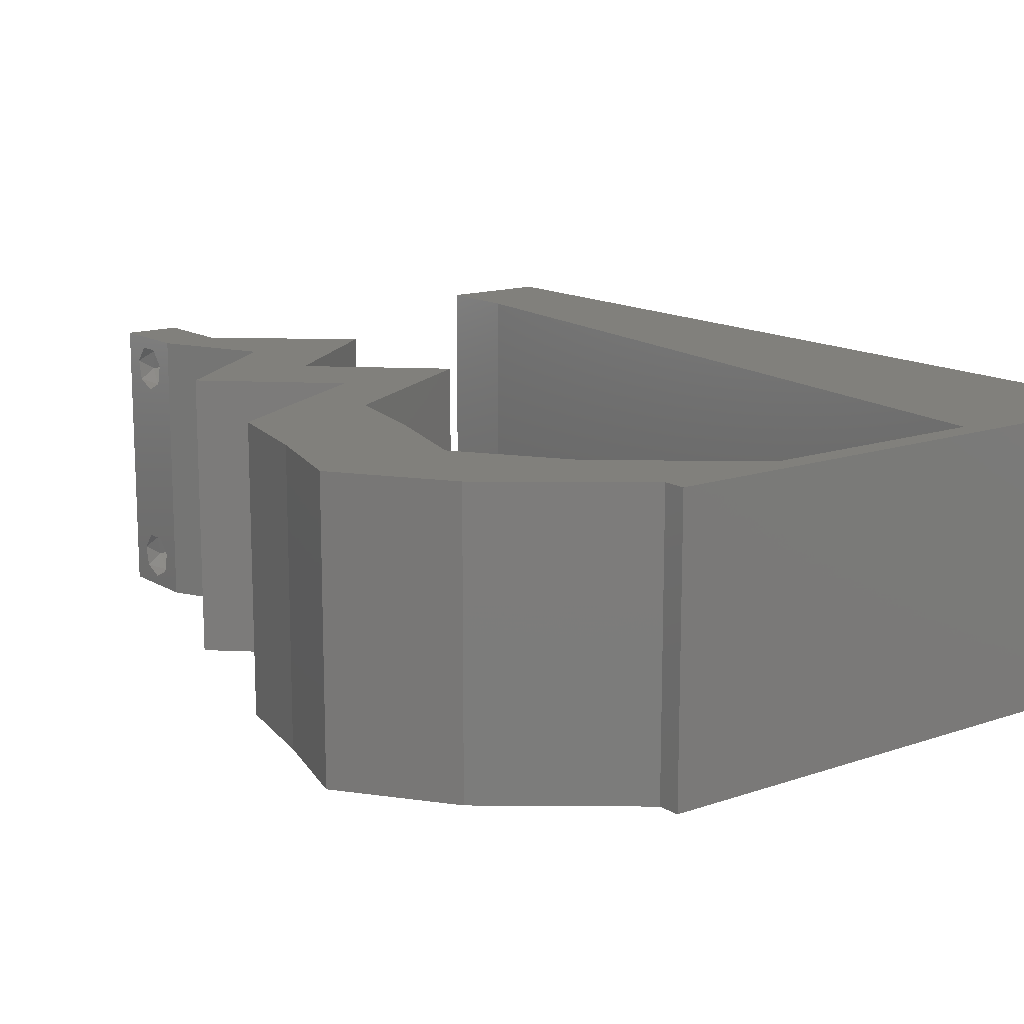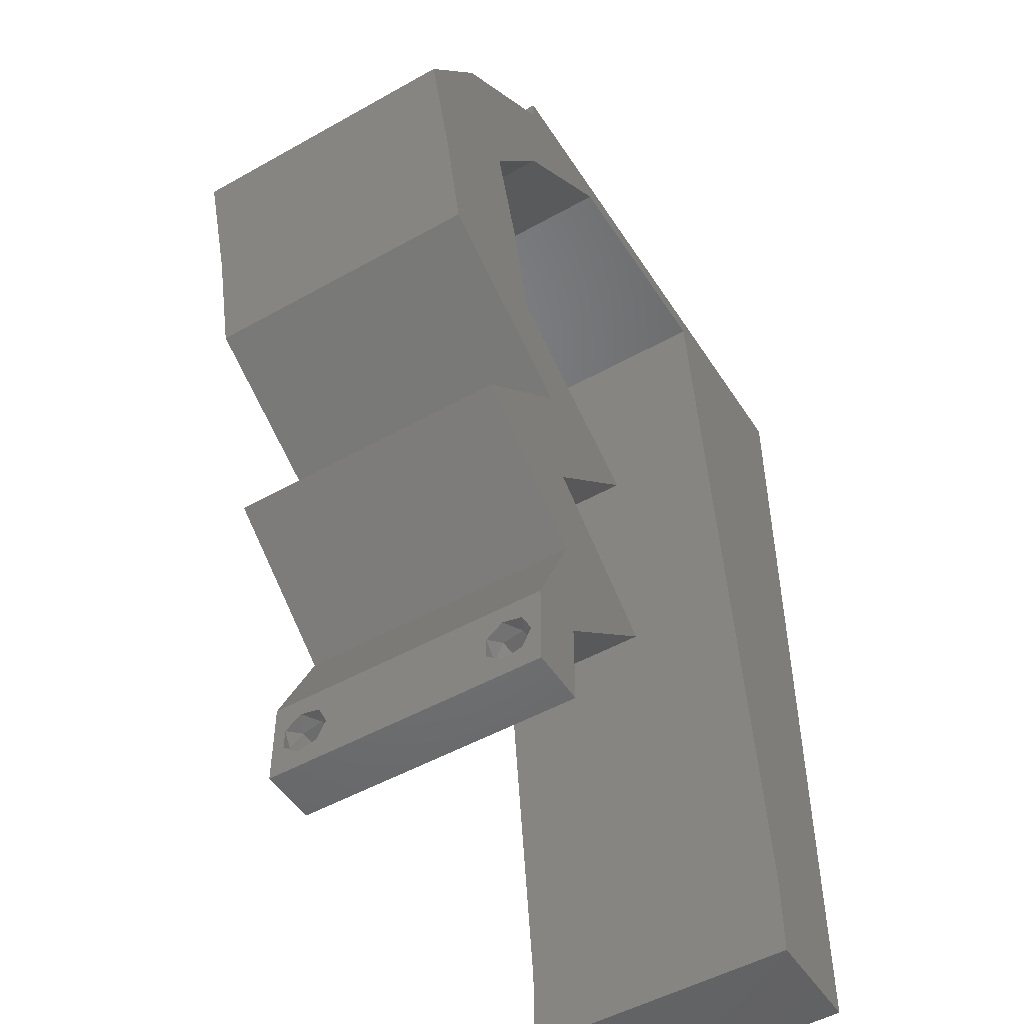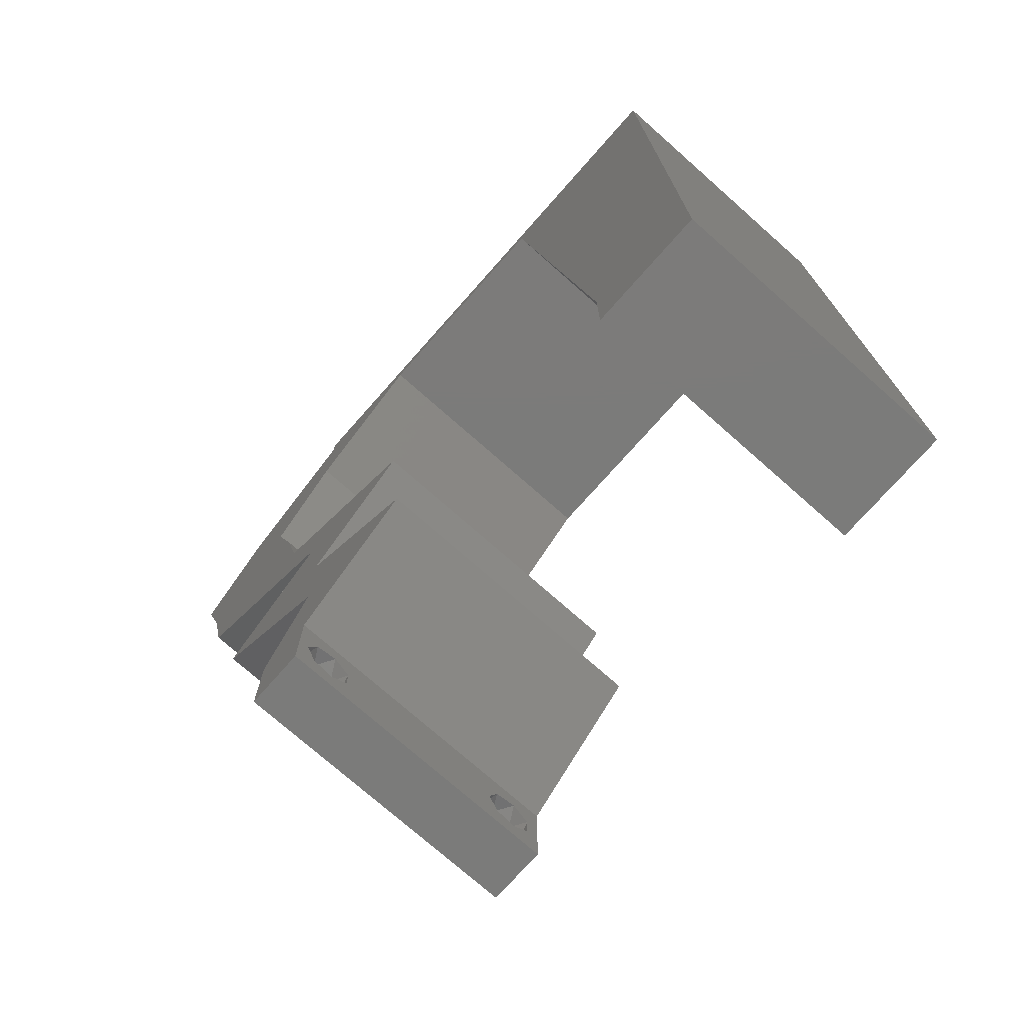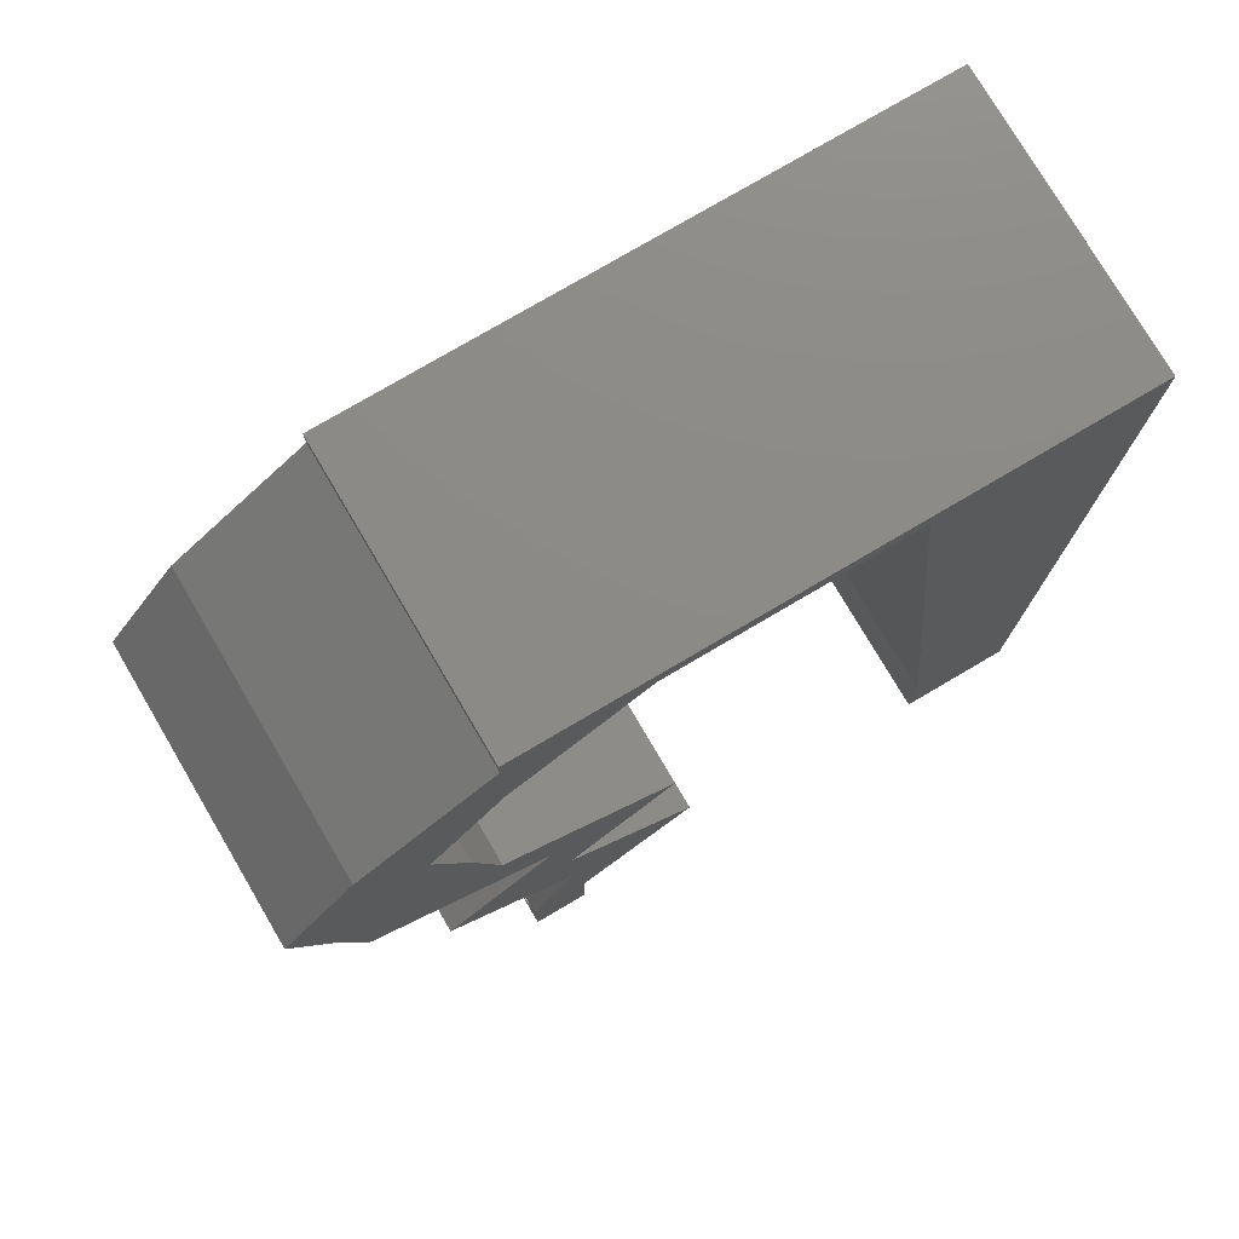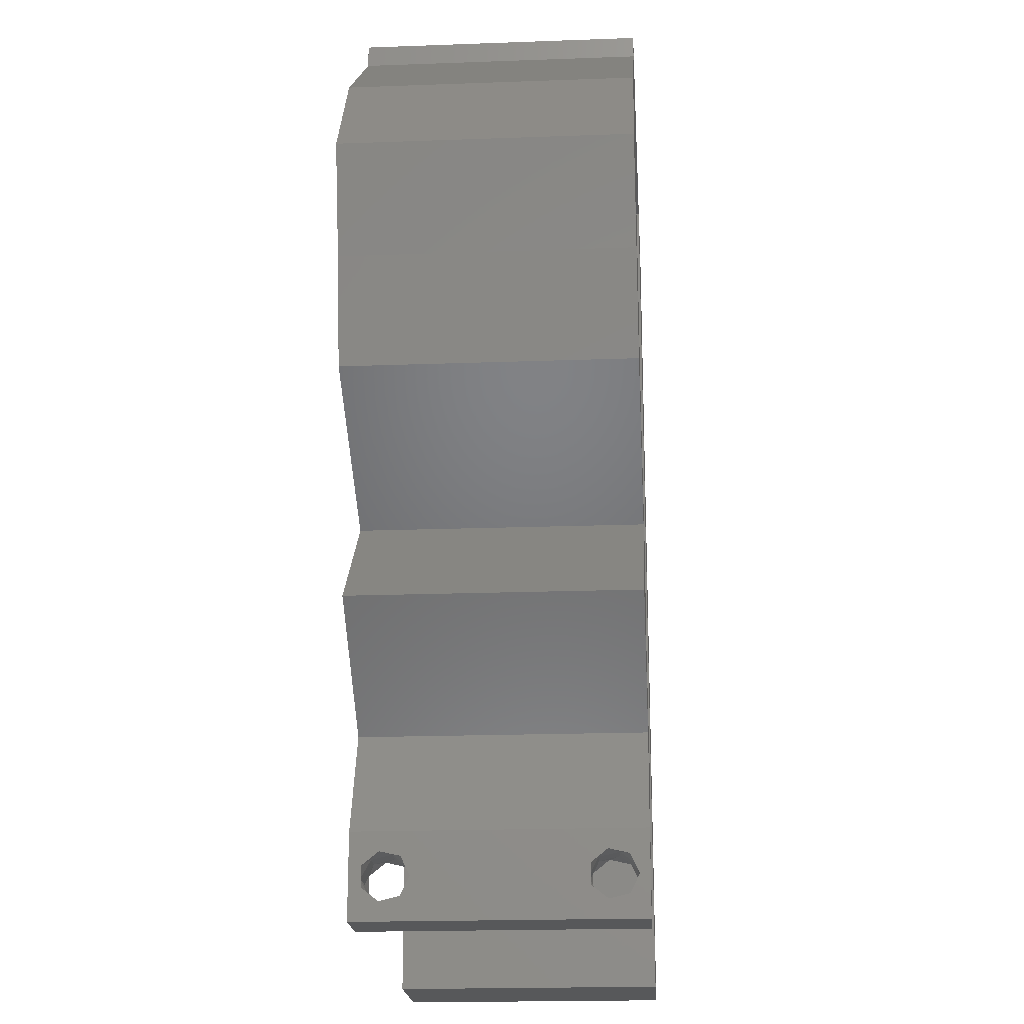
<metadata>
{"format":"stl","ext":"stl","renderer":"f3d","projection":"perspective","resolution":1024,"background":"white","views":[{"elev":14.1,"azim":142.6,"up":"+Z"},{"elev":-50.2,"azim":121.7,"up":"+Y"},{"elev":-74.4,"azim":-131.5,"up":"+Y"},{"elev":77.0,"azim":149.5,"up":"+Y"},{"elev":-19.8,"azim":93.9,"up":"+Y"}]}
</metadata>
<code>
# stl→obj: 246 verts, 496 faces
v 0.04 0 0.01
v 0.04 -0.006 0.01
v 0.04 -0.003738 0.003932
v 0.04 -0.003 0.0159
v 0.04 -0.001671 0.00134
v 0.04 0 0
v 0.04 -0.001343 0.002778
v 0.04 -0.004657 0.002778
v 0.04 -0.006 0
v 0.04 -0.004329 0.00134
v 0.04 -0.003 0.0007
v 0.04 -0.002262 0.01913
v 0.04 -0.001343 0.01798
v 0.04 0 0.02
v 0.04 -0.004657 0.01798
v 0.04 -0.003738 0.01913
v 0.04 -0.006 0.02
v 0.04 -0.001671 0.01654
v 0.04 -0.004329 0.01654
v 0.04 -0.002262 0.003932
v 0.036 -0.006 0.01
v 0.036 0 0.01
v 0.036 -0.003738 0.003932
v 0.036 -0.003 0.0159
v 0.036 -0.004329 0.00134
v 0.036 -0.006 0
v 0.036 -0.004657 0.002778
v 0.036 -0.001343 0.002778
v 0.036 0 0
v 0.036 -0.001671 0.00134
v 0.036 -0.003 0.0007
v 0.036 0 0.02
v 0.036 -0.001343 0.01798
v 0.036 -0.002262 0.01913
v 0.036 -0.003738 0.01913
v 0.036 -0.004657 0.01798
v 0.036 -0.006 0.02
v 0.036 -0.004329 0.01654
v 0.036 -0.001671 0.01654
v 0.036 -0.002262 0.003932
v 0.05211 0.03651 0.02
v 0.04294 0.03651 0.02
v 0.0462 0.03139 0.02
v 0.04516 0.04381 0.02
v 0.05432 0.04381 0.02
v 0 -0.006 0.02
v 0.008 -0.006 0.02
v 0.004 -0.003 0.02
v 0.008 0 0.02
v 0 0 0.02
v 0.004235 0.005943 0.02
v 0.05042 0.0292 0.02
v 0.04007 0.05111 0.02
v 0.04924 0.05111 0.02
v 0.01 0.06 0.02
v 0 0.06 0.02
v 0.004843 0.05571 0.02
v 0.04126 0.0292 0.02
v 0 0.024 0.02
v 0 0.012 0.02
v 0.00487 0.018 0.02
v 0.04426 0.02555 0.02
v 0.009318 0.01168 0.02
v 0.01064 0.02336 0.02
v 0.008771 0.05218 0.02
v 0 0.048 0.02
v 0.006461 0.04158 0.02
v 0.01459 0.05841 0.02
v 0.01327 0.04673 0.02
v 0.038 -0.003 0.02
v 0 0.036 0.02
v 0.005687 0.02984 0.02
v 0.01196 0.03505 0.02
v 0.02 0.06 0.02
v 0.02271 0.05841 0.02
v 0.03 0.06 0.02
v 0.03084 0.05841 0.02
v 0.04 0.05841 0.02
v 0.04 0.06 0.02
v 0.04591 0.0146 0.02
v 0.0381 0.0219 0.02
v 0.03675 0.0146 0.02
v 0.02893 0.0219 0.02
v 0.0351 0.02555 0.02
v 0.03659 0.007301 0.02
v 0.02743 0.007301 0.02
v 0 -0.006 0.01
v 0 -0.003 0.015
v 0 0 0.01
v 0 -0.006 0
v 0 -0.003 0.005
v 0 0 0
v 0.004 -0.006 0.015
v 0.008 -0.006 0.01
v 0.004 -0.006 0.005
v 0.008 -0.006 0
v 0 0.06 0
v 0 0.051 0.0086
v 0 0.06 0.01
v 0 0.009 0.0114
v 0 0.048 0
v 0 0.0415 0.009767
v 0 0.03 0.01
v 0 0.036 0
v 0 0.024 0
v 0 0.0185 0.01023
v 0 0.012 0
v 0 0.005337 0.005128
v 0 0.05466 0.01487
v 0.05211 0.03651 0
v 0.0462 0.03139 0
v 0.04294 0.03651 0
v 0.04516 0.04381 0
v 0.05432 0.04381 0
v 0.004 -0.003 0
v 0.008 0 0
v 0.004235 0.005943 0
v 0.05042 0.0292 0
v 0.04007 0.05111 0
v 0.04924 0.05111 0
v 0.01 0.06 0
v 0.004843 0.05571 0
v 0.04126 0.0292 0
v 0.00487 0.018 0
v 0.04426 0.02555 0
v 0.009318 0.01168 0
v 0.01064 0.02336 0
v 0.008771 0.05218 0
v 0.006461 0.04158 0
v 0.01459 0.05841 0
v 0.01327 0.04673 0
v 0.038 -0.003 0
v 0.005687 0.02984 0
v 0.01196 0.03505 0
v 0.04 0.05841 0
v 0.02 0.06 0
v 0.02271 0.05841 0
v 0.03 0.06 0
v 0.03084 0.05841 0
v 0.04 0.06 0
v 0.04591 0.0146 0
v 0.03675 0.0146 0
v 0.0381 0.0219 0
v 0.02893 0.0219 0
v 0.0351 0.02555 0
v 0.03659 0.007301 0
v 0.02743 0.007301 0
v 0.008 0 0.01
v 0.008 -0.003 0.015
v 0.008 -0.003 0.005
v 0.015 0.06 0.00866
v 0.025 0.06 0.01134
v 0.006575 0.06 0.01266
v 0.03343 0.06 0.007337
v 0.04 0.06 0.01
v 0.0342 0.06 0.01422
v 0.005798 0.06 0.00578
v 0.04 0.05841 0.01
v 0.04462 0.05476 0.005916
v 0.04462 0.05476 0.01398
v 0.04924 0.05111 0.01
v 0.05178 0.04746 0.015
v 0.05432 0.04381 0.01
v 0.05178 0.04746 0.005
v 0.05321 0.04016 0.015
v 0.05211 0.03651 0.01
v 0.05321 0.04016 0.005
v 0.05127 0.03286 0.015
v 0.05042 0.0292 0.01
v 0.05127 0.03286 0.005
v 0.04414 0.02548 0.007547
v 0.0381 0.0219 0.01
v 0.04611 0.02665 0.01473
v 0.04187 0.02414 0.01461
v 0.04201 0.01825 0.005494
v 0.04201 0.01825 0.01448
v 0.04591 0.0146 0.01
v 0.04125 0.01095 0.005916
v 0.04125 0.01095 0.01398
v 0.03659 0.007301 0.01
v 0.0383 0.003651 0.015
v 0.0383 0.003651 0.005
v 0.03171 0.003651 0.005676
v 0.03171 0.003651 0.01427
v 0.02743 0.007301 0.01
v 0.03209 0.01095 0.005916
v 0.03209 0.01095 0.01398
v 0.03675 0.0146 0.01
v 0.03284 0.01825 0.005494
v 0.03284 0.01825 0.01448
v 0.02893 0.0219 0.01
v 0.03522 0.02563 0.007547
v 0.04126 0.0292 0.01
v 0.03325 0.02446 0.01473
v 0.03749 0.02697 0.01461
v 0.0421 0.03286 0.015
v 0.04294 0.03651 0.01
v 0.0421 0.03286 0.005
v 0.04405 0.04016 0.015
v 0.04516 0.04381 0.01
v 0.04405 0.04016 0.005
v 0.04261 0.04746 0.015
v 0.04007 0.05111 0.01
v 0.04261 0.04746 0.005
v 0.03545 0.05476 0.005916
v 0.03545 0.05476 0.01398
v 0.03084 0.05841 0.01
v 0.02225 0.05841 0.007925
v 0.01459 0.05841 0.01
v 0.01986 0.05841 0.01436
v 0.0253 0.05841 0.01446
v 0.008989 0.008761 0.01154
v 0.0136 0.04965 0.008455
v 0.01003 0.01801 0.01026
v 0.0113 0.0292 0.01
v 0.01256 0.0404 0.009743
v 0.0375 -0.003738 0.01607
v 0.0385 -0.002262 0.01607
v 0.03888 -0.003738 0.01607
v 0.03712 -0.002262 0.01607
v 0.03873 -0.001671 0.01866
v 0.03727 -0.001343 0.01722
v 0.03875 -0.001343 0.01722
v 0.03725 -0.001671 0.01866
v 0.03873 -0.004657 0.01722
v 0.03727 -0.004329 0.01866
v 0.03875 -0.004329 0.01866
v 0.03725 -0.004657 0.01722
v 0.03802 -0.003011 0.0193
v 0.03687 -0.002995 0.0193
v 0.03916 -0.003 0.0193
v 0.03727 -0.002262 0.0008684
v 0.03873 -0.003738 0.0008684
v 0.03726 -0.003758 0.0008785
v 0.03874 -0.002242 0.0008785
v 0.03727 -0.001671 0.00346
v 0.03873 -0.003 0.0041
v 0.03725 -0.003 0.0041
v 0.03873 -0.001343 0.002022
v 0.03725 -0.001343 0.002022
v 0.03875 -0.001671 0.00346
v 0.03727 -0.004657 0.002022
v 0.03875 -0.004657 0.002022
v 0.03798 -0.004322 0.003468
v 0.03913 -0.004332 0.003456
v 0.03684 -0.004329 0.00346
f 1 2 3
f 1 4 2
f 5 6 7
f 8 9 10
f 11 6 5
f 10 9 11
f 12 13 14
f 15 16 17
f 16 14 17
f 12 14 16
f 9 6 11
f 8 2 9
f 14 18 1
f 13 18 14
f 17 2 19
f 19 15 17
f 6 1 7
f 1 18 4
f 2 4 19
f 20 1 3
f 7 1 20
f 3 2 8
f 21 22 23
f 24 22 21
f 25 26 27
f 28 29 30
f 25 31 26
f 29 31 30
f 32 33 34
f 35 36 37
f 37 32 35
f 37 36 38
f 35 32 34
f 29 26 31
f 28 22 29
f 37 38 21
f 32 22 39
f 39 33 32
f 26 21 27
f 21 38 24
f 39 22 24
f 27 21 23
f 23 22 40
f 40 22 28
f 41 42 43
f 44 42 41
f 45 44 41
f 46 47 48
f 49 50 48
f 50 49 51
f 52 41 43
f 53 44 54
f 55 56 57
f 54 44 45
f 42 58 43
f 59 60 61
f 62 52 43
f 63 64 61
f 65 66 67
f 56 66 57
f 68 55 65
f 69 65 67
f 66 65 57
f 63 60 51
f 37 17 70
f 71 59 72
f 64 73 72
f 47 49 48
f 50 46 48
f 58 62 43
f 64 59 61
f 60 63 61
f 72 73 67
f 66 71 67
f 71 72 67
f 73 69 67
f 59 64 72
f 65 55 57
f 14 32 70
f 60 50 51
f 17 14 70
f 32 37 70
f 68 74 55
f 74 68 75
f 69 68 65
f 49 63 51
f 76 74 75
f 77 78 79
f 76 77 79
f 78 53 54
f 77 53 78
f 80 81 82
f 82 81 83
f 81 84 83
f 81 62 58
f 84 81 58
f 85 80 82
f 14 85 32
f 32 85 86
f 86 85 82
f 77 76 75
f 87 88 89
f 50 88 46
f 90 91 92
f 89 91 87
f 46 88 87
f 89 88 50
f 87 91 90
f 92 91 89
f 47 93 94
f 87 93 46
f 90 95 87
f 94 95 96
f 46 93 47
f 94 93 87
f 96 95 90
f 87 95 94
f 97 98 99
f 50 100 89
f 101 98 97
f 60 100 50
f 102 103 71
f 104 103 102
f 104 102 101
f 71 103 59
f 105 103 104
f 59 106 60
f 59 103 106
f 66 102 71
f 107 106 105
f 106 103 105
f 92 108 107
f 56 109 66
f 66 98 102
f 107 100 106
f 66 109 98
f 107 108 100
f 106 100 60
f 102 98 101
f 99 109 56
f 89 108 92
f 100 108 89
f 98 109 99
f 110 111 112
f 113 110 112
f 114 110 113
f 90 115 96
f 116 115 92
f 92 117 116
f 118 111 110
f 119 120 113
f 121 122 97
f 120 114 113
f 112 111 123
f 105 124 107
f 125 111 118
f 126 124 127
f 128 129 101
f 97 122 101
f 130 128 121
f 131 129 128
f 101 122 128
f 126 117 107
f 26 132 9
f 104 133 105
f 127 133 134
f 96 115 116
f 92 115 90
f 123 111 125
f 127 124 105
f 107 124 126
f 133 129 134
f 101 129 104
f 104 129 133
f 134 129 131
f 105 133 127
f 128 122 121
f 6 132 29
f 107 117 92
f 119 135 120
f 9 132 6
f 29 132 26
f 130 121 136
f 130 136 137
f 131 128 130
f 116 117 126
f 136 138 137
f 139 140 135
f 139 138 140
f 139 135 119
f 141 142 143
f 142 144 143
f 144 145 143
f 123 125 143
f 143 145 123
f 146 142 141
f 6 29 146
f 29 147 146
f 147 142 146
f 137 138 139
f 148 149 94
f 47 149 49
f 116 150 96
f 94 150 148
f 49 149 148
f 94 149 47
f 96 150 94
f 148 150 116
f 74 151 55
f 136 152 138
f 74 152 151
f 151 152 136
f 151 153 55
f 152 154 138
f 76 152 74
f 121 151 136
f 138 154 140
f 140 154 155
f 56 153 99
f 55 153 56
f 76 156 152
f 121 157 151
f 152 156 154
f 151 157 153
f 79 156 76
f 155 156 79
f 97 157 121
f 99 157 97
f 154 156 155
f 153 157 99
f 155 79 78
f 158 155 78
f 135 140 155
f 135 155 158
f 135 159 120
f 54 160 78
f 78 160 158
f 161 160 54
f 160 159 158
f 161 159 160
f 158 159 135
f 120 159 161
f 54 162 161
f 163 162 45
f 161 164 120
f 114 164 163
f 161 162 163
f 45 162 54
f 120 164 114
f 163 164 161
f 45 165 163
f 166 165 41
f 163 167 114
f 110 167 166
f 163 165 166
f 41 165 45
f 114 167 110
f 166 167 163
f 41 168 166
f 169 168 52
f 118 170 169
f 166 170 110
f 166 168 169
f 52 168 41
f 110 170 118
f 169 170 166
f 118 171 125
f 125 171 143
f 143 171 172
f 169 171 118
f 52 173 169
f 172 174 81
f 62 173 52
f 81 174 62
f 173 174 171
f 62 174 173
f 173 171 169
f 171 174 172
f 143 175 141
f 80 176 81
f 81 176 172
f 177 176 80
f 176 175 172
f 177 175 176
f 141 175 177
f 172 175 143
f 141 178 146
f 85 179 80
f 180 179 85
f 80 179 177
f 179 178 177
f 180 178 179
f 177 178 141
f 146 178 180
f 85 181 180
f 1 181 14
f 6 182 1
f 180 182 146
f 14 181 85
f 180 181 1
f 146 182 6
f 1 182 180
f 2 17 37
f 21 2 37
f 26 9 2
f 26 2 21
f 29 183 147
f 86 184 32
f 32 184 22
f 185 184 86
f 184 183 22
f 185 183 184
f 22 183 29
f 147 183 185
f 147 186 142
f 82 187 86
f 86 187 185
f 188 187 82
f 187 186 185
f 188 186 187
f 142 186 188
f 185 186 147
f 142 189 144
f 83 190 82
f 82 190 188
f 191 190 83
f 191 189 190
f 190 189 188
f 188 189 142
f 144 189 191
f 144 192 145
f 145 192 123
f 191 192 144
f 123 192 193
f 83 194 191
f 193 195 58
f 84 194 83
f 58 195 84
f 194 195 192
f 84 195 194
f 194 192 191
f 192 195 193
f 58 196 193
f 197 196 42
f 193 198 123
f 112 198 197
f 42 196 58
f 193 196 197
f 197 198 193
f 123 198 112
f 42 199 197
f 200 199 44
f 197 201 112
f 113 201 200
f 197 199 200
f 44 199 42
f 112 201 113
f 200 201 197
f 44 202 200
f 203 202 53
f 119 204 203
f 200 204 113
f 200 202 203
f 53 202 44
f 113 204 119
f 203 204 200
f 119 205 139
f 77 206 53
f 53 206 203
f 207 206 77
f 207 205 206
f 206 205 203
f 203 205 119
f 139 205 207
f 139 208 137
f 207 208 139
f 137 208 130
f 130 208 209
f 209 210 68
f 77 211 207
f 75 211 77
f 68 210 75
f 207 211 208
f 209 208 210
f 208 211 210
f 210 211 75
f 126 212 116
f 69 213 68
f 209 213 130
f 148 212 49
f 130 213 131
f 49 212 63
f 63 214 64
f 127 214 126
f 214 215 64
f 127 215 214
f 216 215 134
f 64 215 73
f 73 215 216
f 73 216 69
f 131 216 134
f 134 215 127
f 214 212 126
f 216 213 69
f 63 212 214
f 131 213 216
f 68 213 209
f 116 212 148
f 4 24 217
f 24 4 218
f 4 217 219
f 24 218 220
f 221 222 223
f 222 221 224
f 225 226 227
f 226 225 228
f 221 229 224
f 222 218 223
f 224 229 230
f 229 221 231
f 225 217 228
f 218 222 220
f 217 225 219
f 227 226 229
f 13 12 221
f 33 39 222
f 36 35 226
f 13 221 223
f 33 222 224
f 16 15 227
f 18 13 223
f 34 33 224
f 218 18 223
f 36 226 228
f 217 38 228
f 38 36 228
f 15 19 225
f 15 225 227
f 227 229 231
f 229 226 230
f 226 35 230
f 221 12 231
f 222 39 220
f 16 227 231
f 34 224 230
f 225 19 219
f 24 38 217
f 4 18 218
f 19 4 219
f 39 24 220
f 35 34 230
f 12 16 231
f 31 11 232
f 11 31 233
f 233 31 234
f 232 11 235
f 236 237 238
f 239 236 240
f 237 236 241
f 236 239 241
f 232 239 240
f 233 242 243
f 242 244 243
f 239 232 235
f 242 233 234
f 243 244 245
f 244 242 246
f 238 237 244
f 40 28 236
f 5 7 239
f 25 27 242
f 20 3 237
f 40 236 238
f 236 28 240
f 20 237 241
f 239 7 241
f 8 10 243
f 23 40 238
f 28 30 240
f 7 20 241
f 30 31 232
f 10 11 233
f 30 232 240
f 10 233 243
f 238 244 246
f 244 237 245
f 25 242 234
f 5 239 235
f 237 3 245
f 242 27 246
f 23 238 246
f 8 243 245
f 3 8 245
f 27 23 246
f 11 5 235
f 31 25 234

</code>
